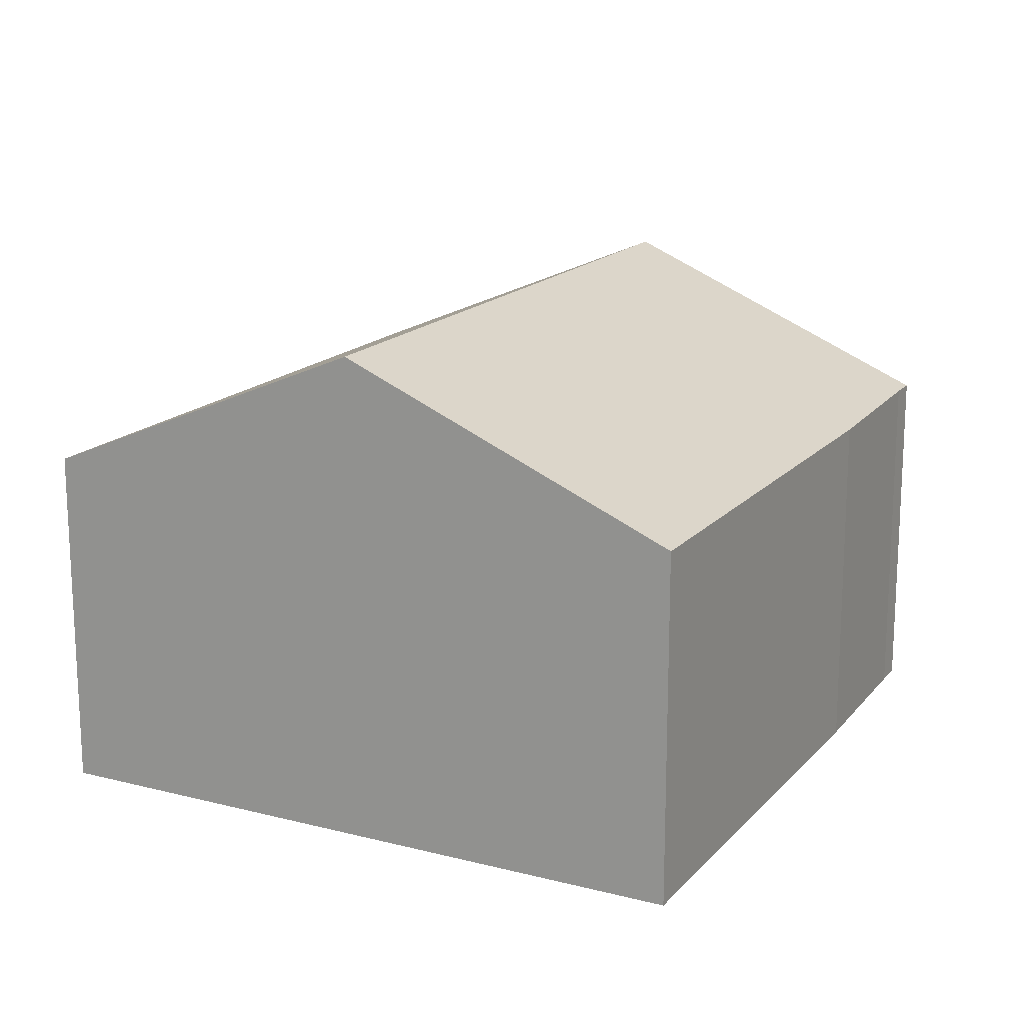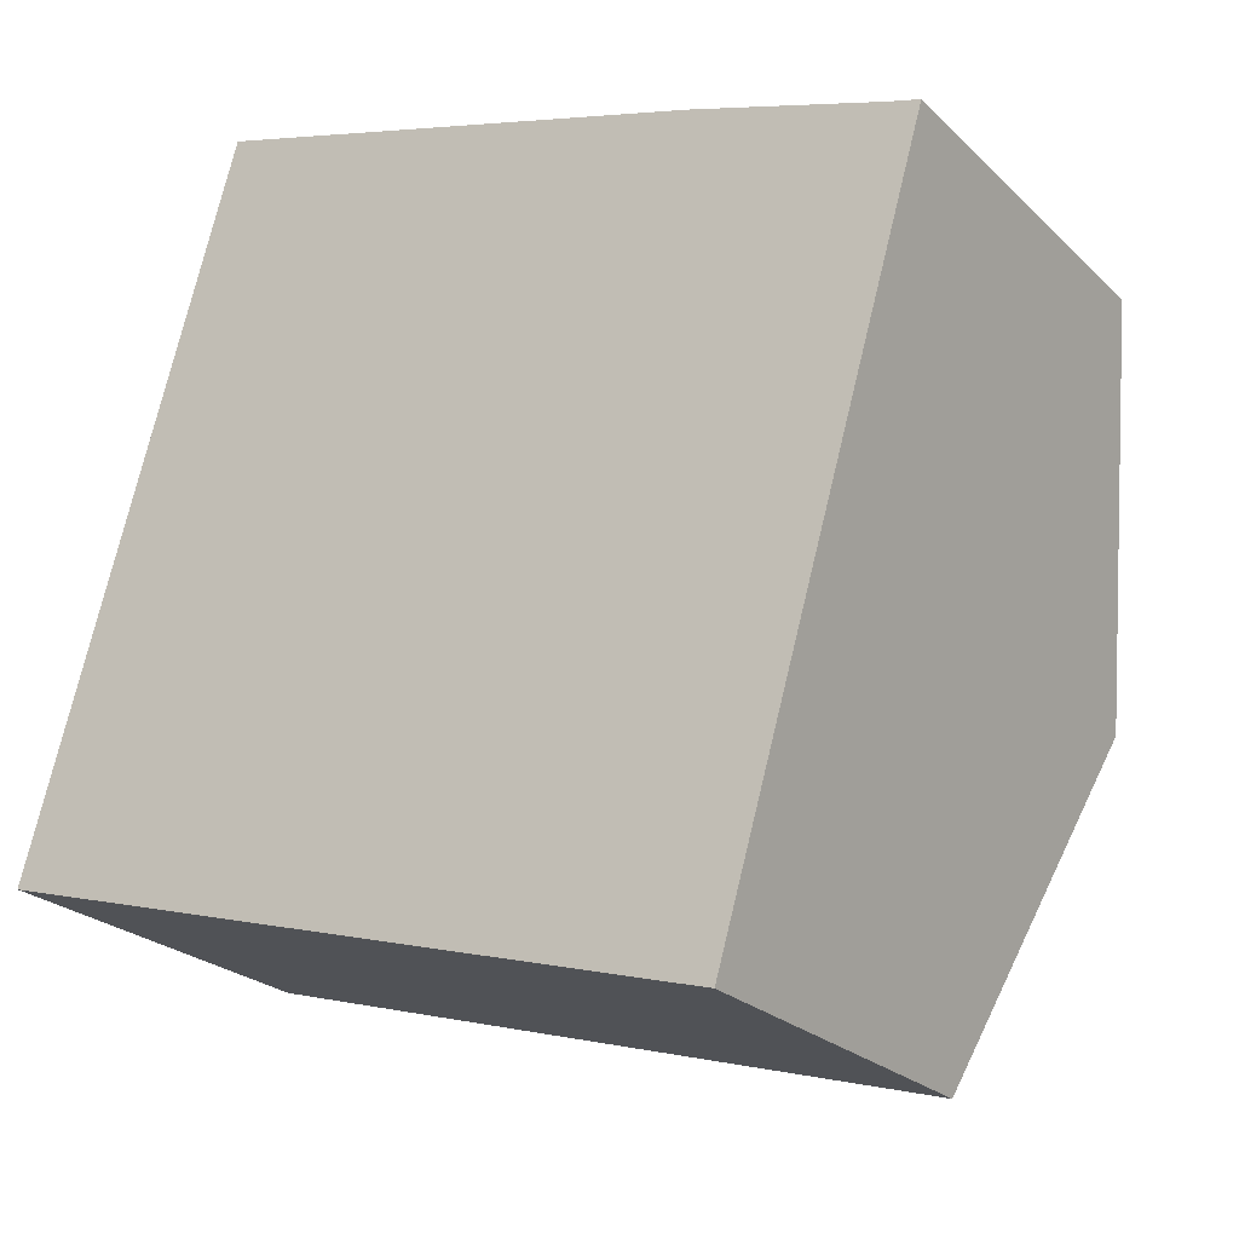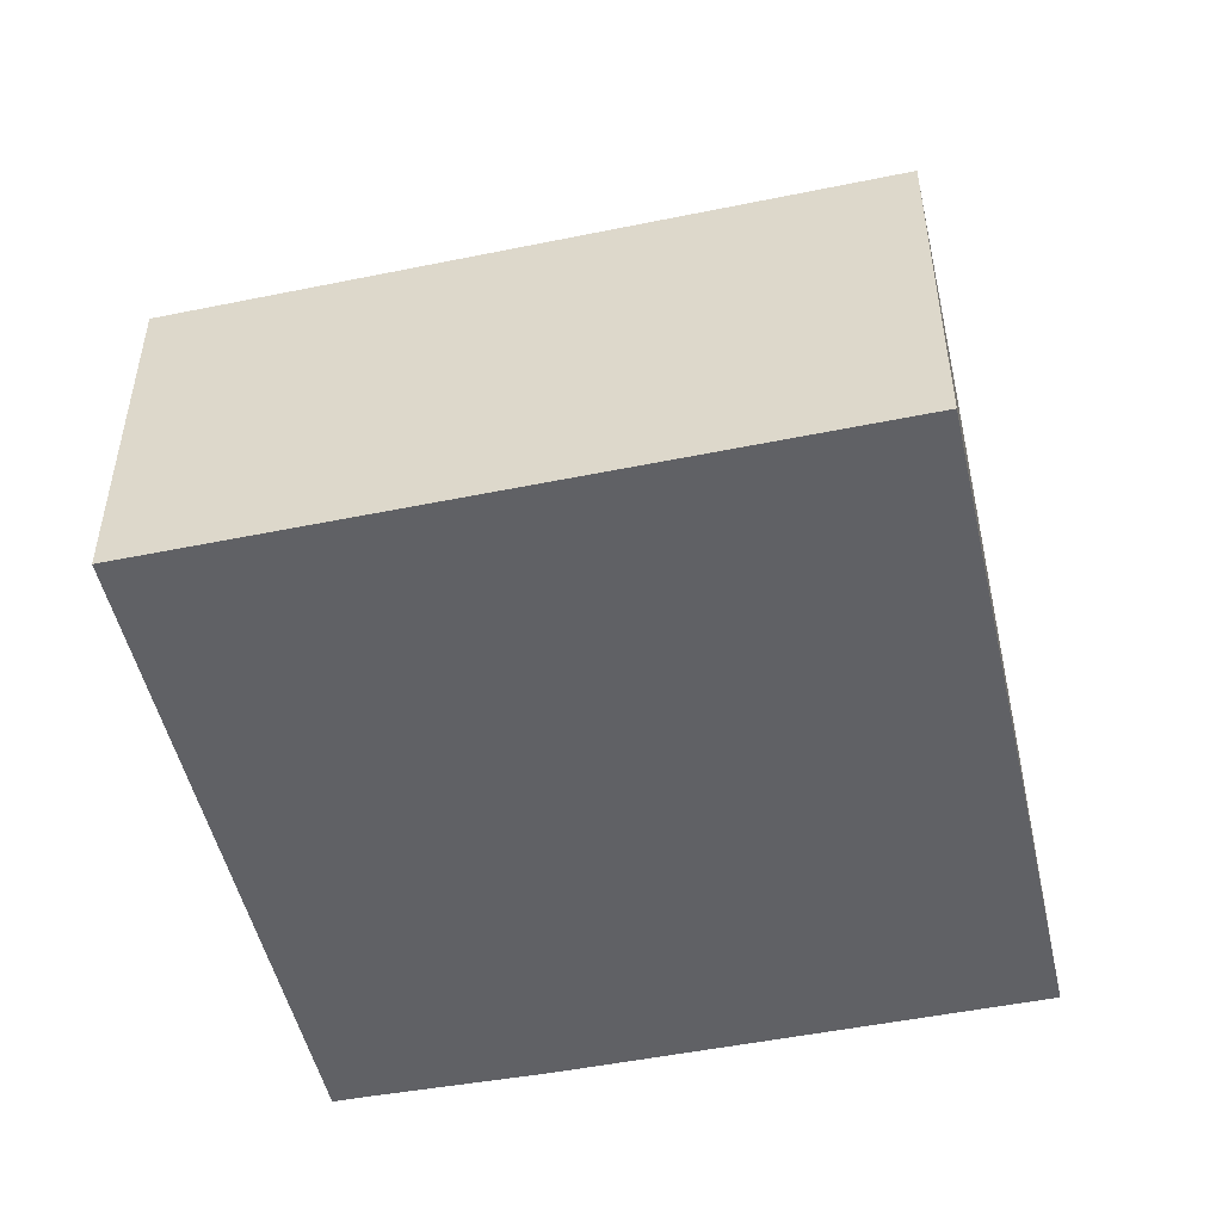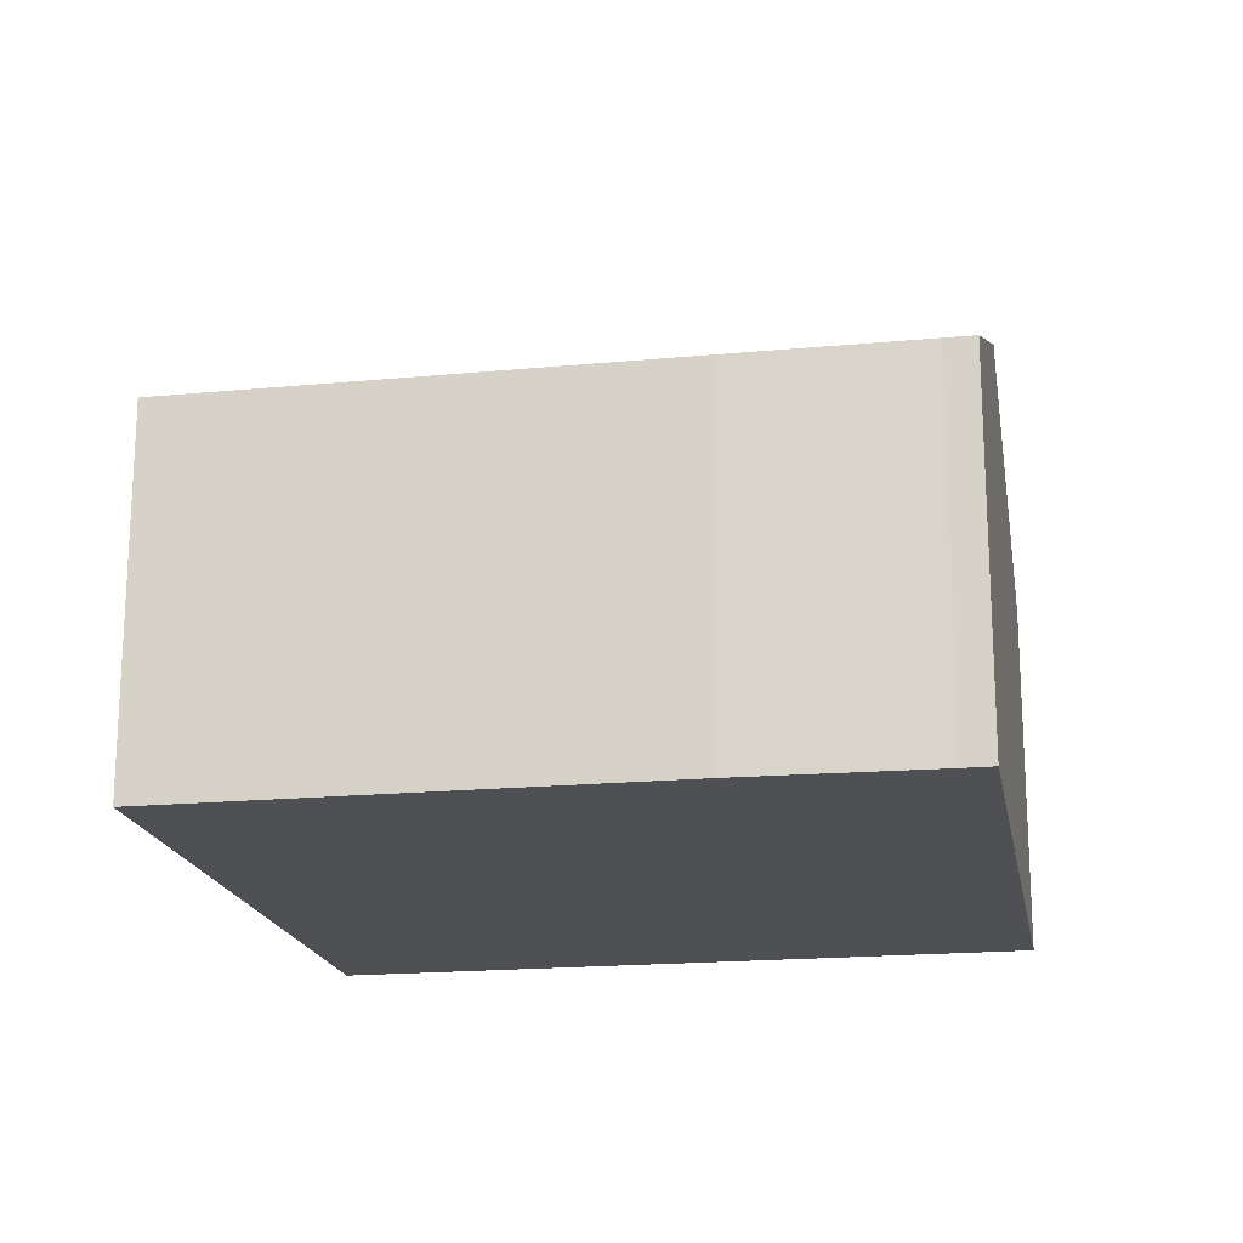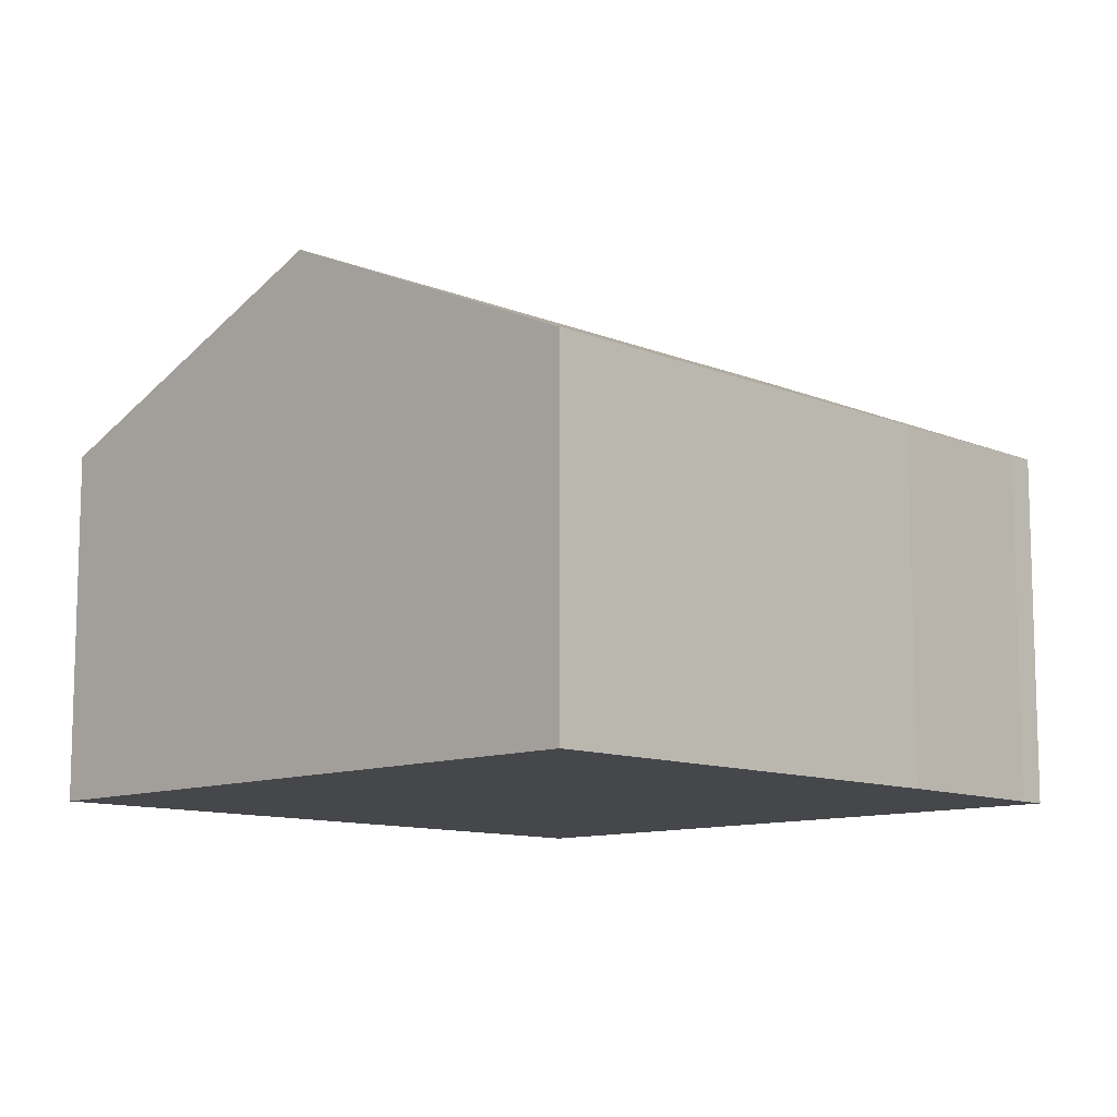
<metadata>
{"format":"obj","ext":"obj","renderer":"f3d","projection":"perspective","resolution":1024,"background":"white","views":[{"elev":16.9,"azim":-46.4,"up":"+Y"},{"elev":-23.8,"azim":33.2,"up":"+Z"},{"elev":-50.1,"azim":-151.1,"up":"+Y"},{"elev":-18.7,"azim":26.5,"up":"+Y"},{"elev":-10.7,"azim":-29.4,"up":"+Y"}]}
</metadata>
<code>
v  13.03 7.134 -3.789
v  15.51 10.06 2.718
v  13.57 7.133 -3.948
v  1.939 10.06 6.666
v  0 7.133 4.368e-16
v  3.868 7.149 13.3
v  13.03 7.149 10.63
v  16.84 7.193 9.415
v  17.41 7.193 9.248
v  13.27 7.149 10.56
v  0 0 0
v  1.939 -4.082e-16 6.666
v  3.868 -8.141e-16 13.3
v  13.03 -6.51e-16 10.63
v  13.27 -6.466e-16 10.56
v  16.84 -5.765e-16 9.415
v  17.41 -5.663e-16 9.248
v  15.51 -1.664e-16 2.718
v  13.57 2.417e-16 -3.948
v  13.03 2.32e-16 -3.789
g defaultobject
f 1 2 3
f 2 1 4
f 4 1 5
f 6 2 4
f 2 6 7
f 2 7 8
f 2 8 9
f 8 7 10
f 11 4 5
f 4 11 6
f 6 11 12
f 6 12 13
f 13 7 6
f 7 13 14
f 7 14 10
f 10 14 15
f 10 16 8
f 16 10 15
f 16 9 8
f 9 16 17
f 17 2 9
f 2 17 3
f 3 17 18
f 3 18 19
f 1 11 5
f 11 1 3
f 11 3 20
f 20 3 19
f 12 14 13
f 14 12 11
f 14 11 20
f 14 20 15
f 15 20 16
f 16 20 17
f 17 20 18
f 18 20 19

</code>
